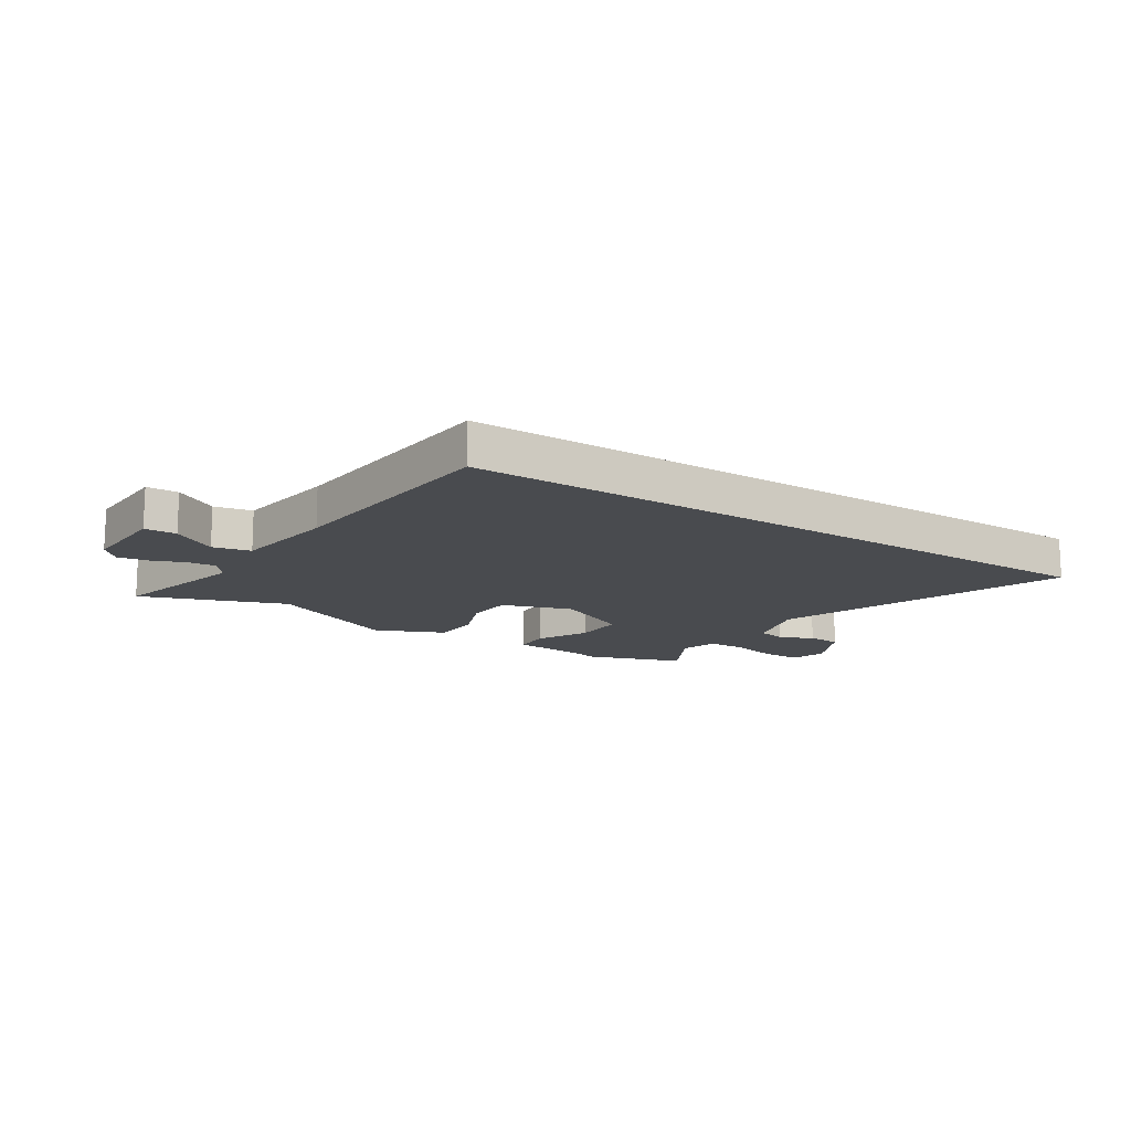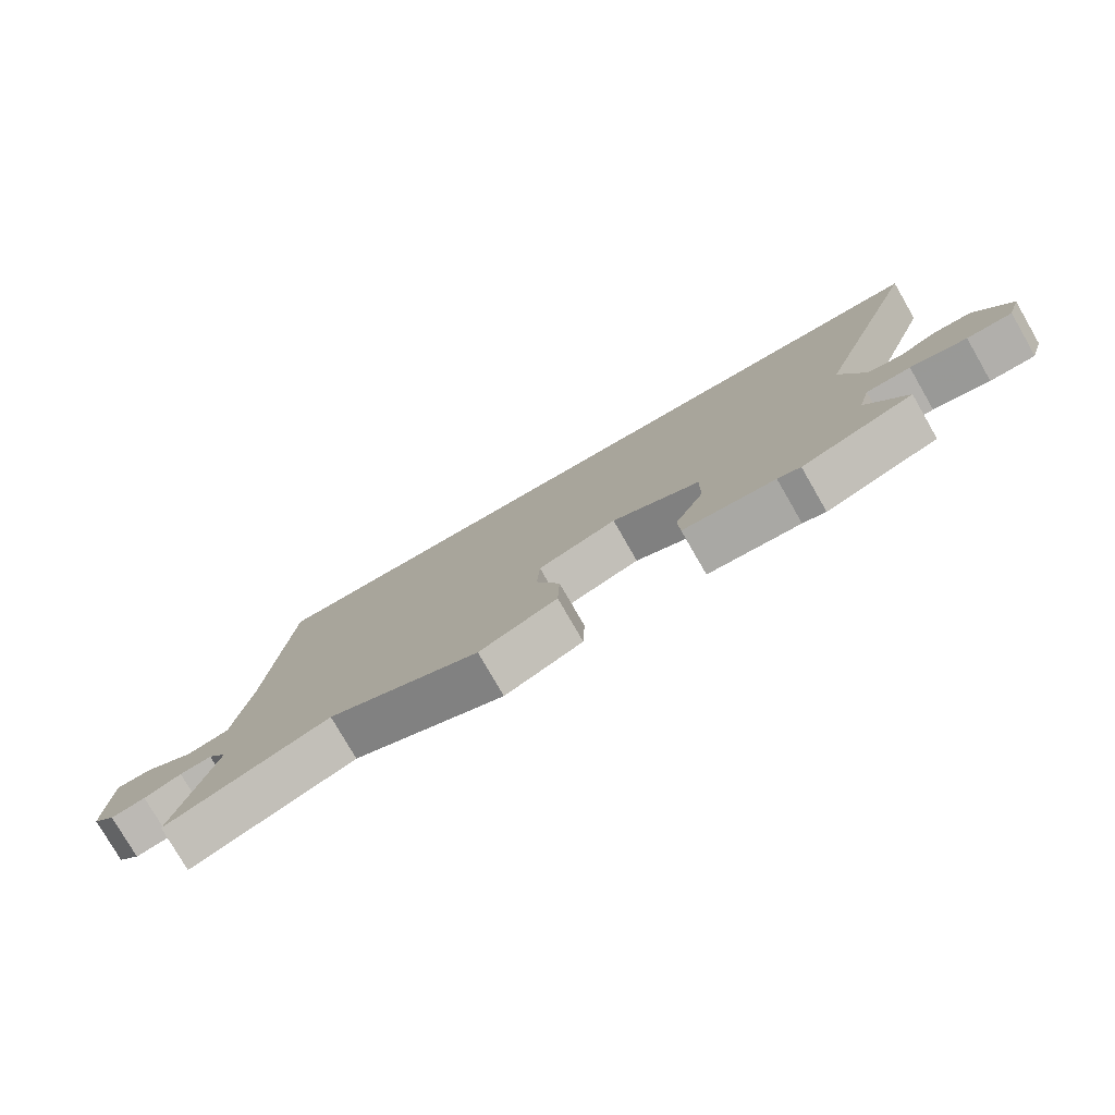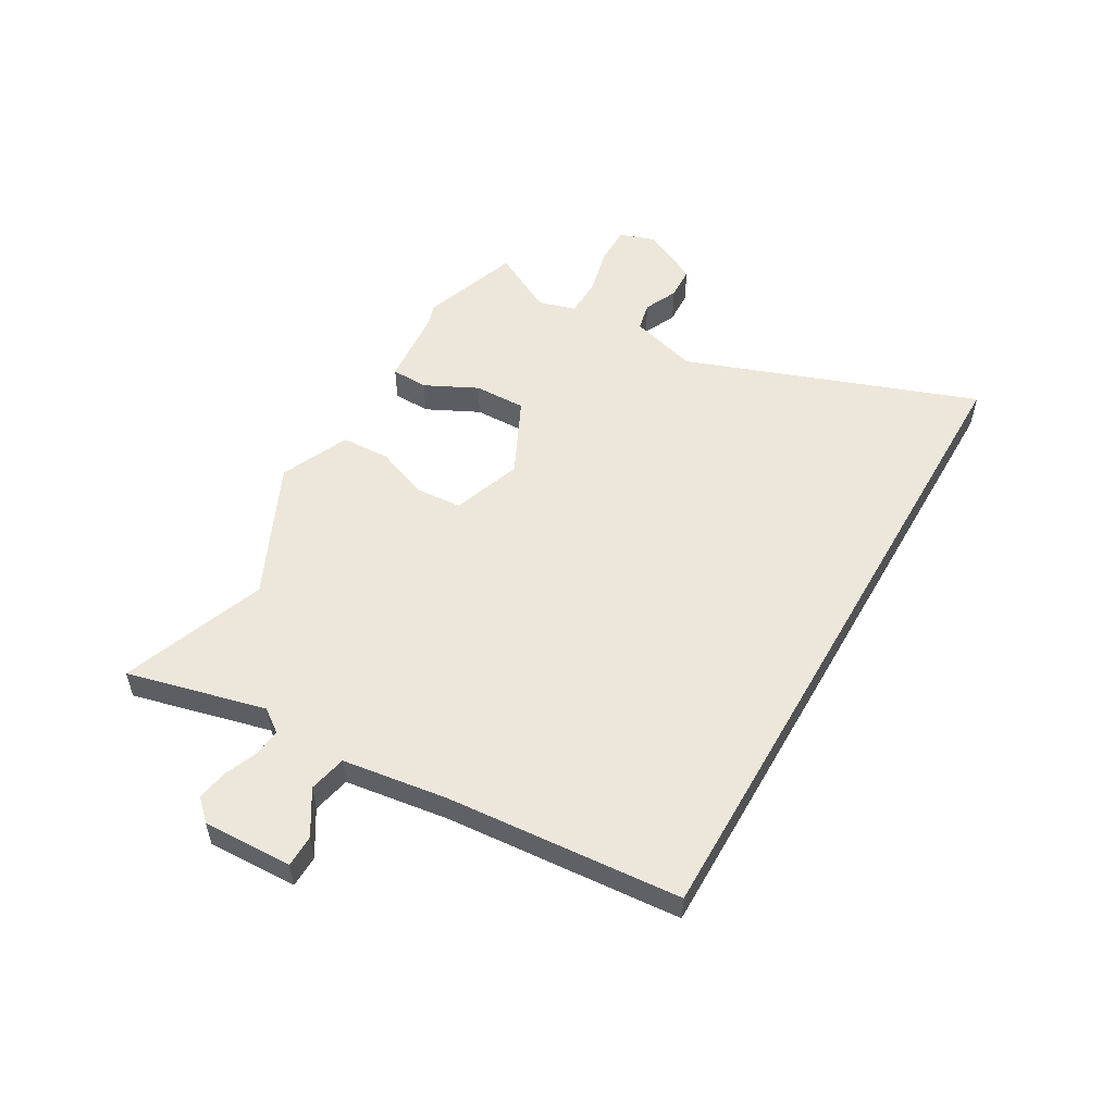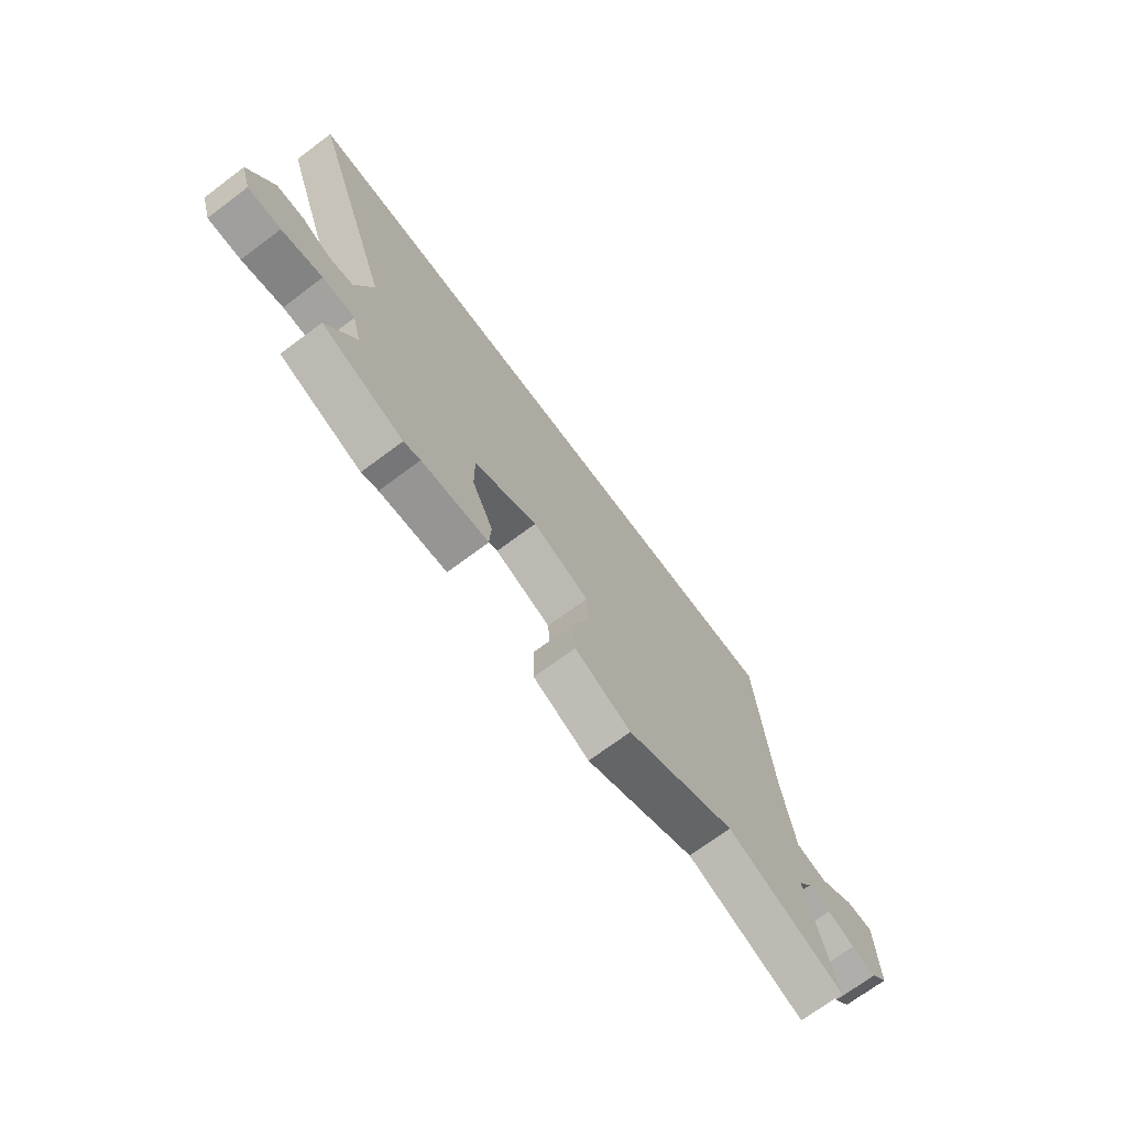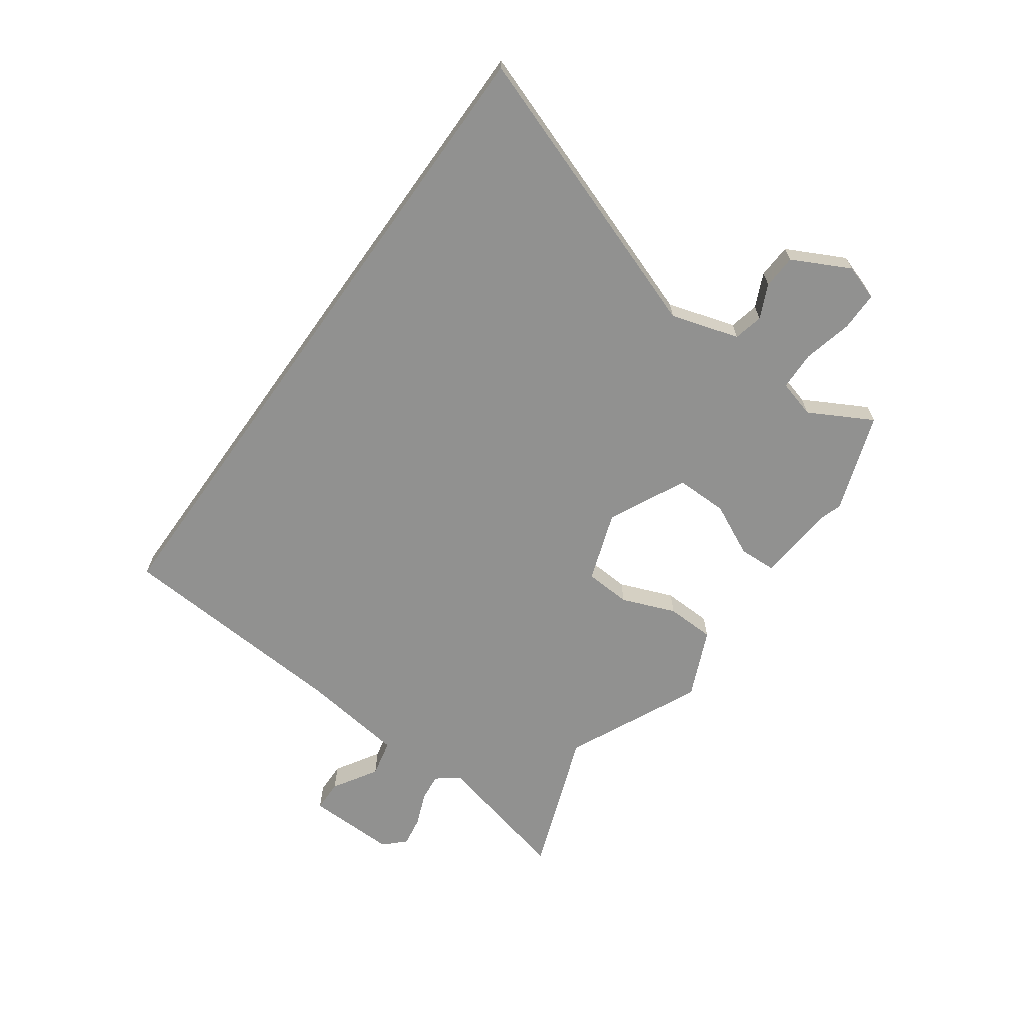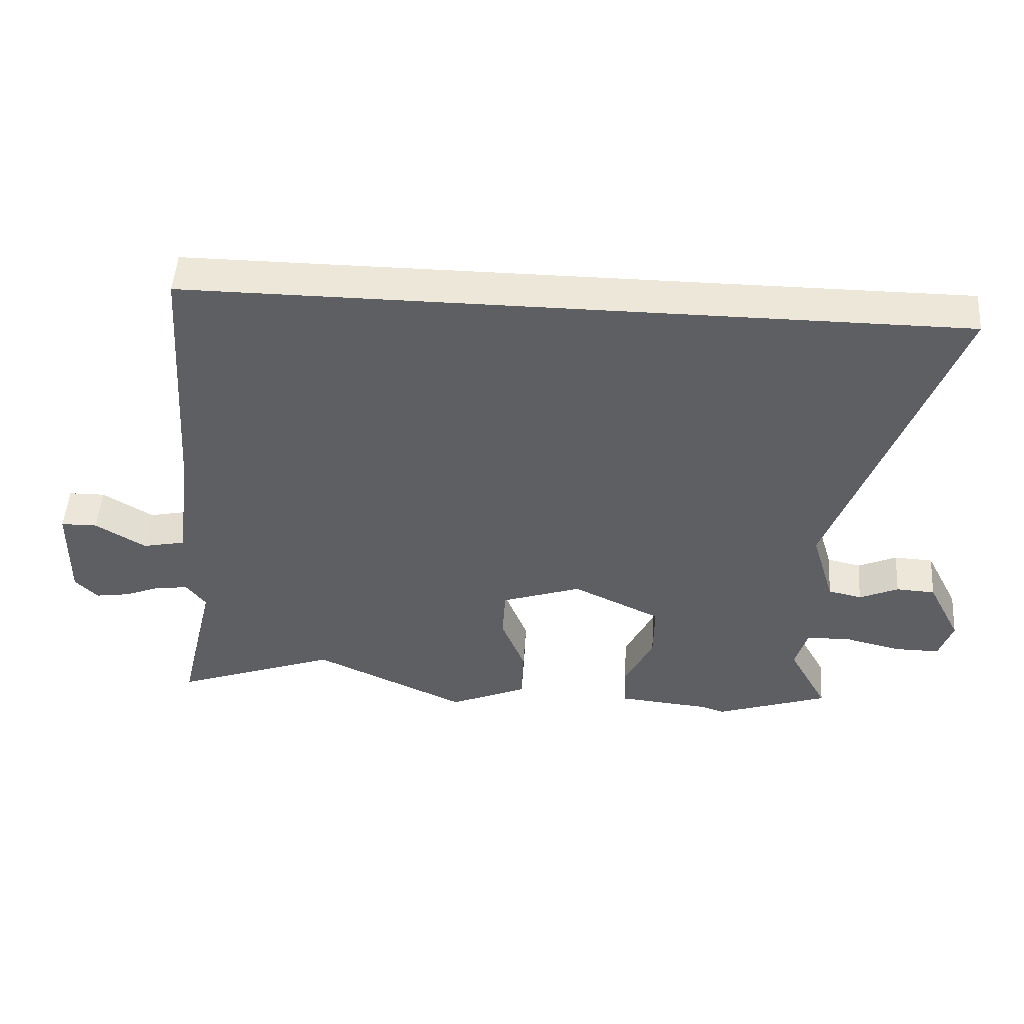
<metadata>
{"format":"obj","ext":"obj","renderer":"f3d","projection":"perspective","resolution":1024,"background":"white","views":[{"elev":-14.2,"azim":-33.3,"up":"+Y"},{"elev":-78.3,"azim":30.0,"up":"+Z"},{"elev":53.1,"azim":-60.4,"up":"+Y"},{"elev":-71.4,"azim":126.7,"up":"+Z"},{"elev":-65.9,"azim":54.5,"up":"+Y"},{"elev":50.1,"azim":4.0,"up":"+Z"}]}
</metadata>
<code>
v -0.328 0.07 -0.436
v -0.589 0.07 -0.533
v -0.529 0.07 -0.282
v -0.56 0.07 -0.24
v -0.611 0.07 -0.246
v -0.67 0.07 -0.27
v -0.725 0.07 -0.279
v -0.761 0.07 -0.242
v -0.757 0.07 -0.08
v -0.699 0.07 -0.079
v -0.619 0.07 -0.128
v -0.551 0.07 -0.113
v -0.526 0.07 0.076
v -0.496 0.07 0.5
v 0.72 0.07 0.5
v 0.533 0.07 -0.027
v 0.57 0.07 -0.15
v 0.623 0.07 -0.162
v 0.684 0.07 -0.134
v 0.745 0.07 -0.137
v 0.798 0.07 -0.241
v 0.777 0.07 -0.305
v 0.706 0.07 -0.305
v 0.618 0.07 -0.284
v 0.548 0.07 -0.286
v 0.529 0.07 -0.354
v 0.591 0.07 -0.468
v 0.413 0.07 -0.53
v 0.377 0.07 -0.518
v 0.231 0.07 -0.505
v 0.228 0.07 -0.438
v 0.274 0.07 -0.343
v 0.275 0.07 -0.249
v 0.135 0.07 -0.182
v 0.009 0.07 -0.226
v 0.004 0.07 -0.309
v 0.042 0.07 -0.406
v 0.039 0.07 -0.494
v -0.085 0.07 -0.549
v -0.328 0 -0.436
v -0.589 0 -0.533
v -0.529 0 -0.282
v -0.56 0 -0.24
v -0.611 0 -0.246
v -0.67 0 -0.27
v -0.725 0 -0.279
v -0.761 0 -0.242
v -0.757 0 -0.08
v -0.699 0 -0.079
v -0.619 0 -0.128
v -0.551 0 -0.113
v -0.526 0 0.076
v -0.496 0 0.5
v 0.72 0 0.5
v 0.533 0 -0.027
v 0.57 0 -0.15
v 0.623 0 -0.162
v 0.684 0 -0.134
v 0.745 0 -0.137
v 0.798 0 -0.241
v 0.777 0 -0.305
v 0.706 0 -0.305
v 0.618 0 -0.284
v 0.548 0 -0.286
v 0.529 0 -0.354
v 0.591 0 -0.468
v 0.413 0 -0.53
v 0.377 0 -0.518
v 0.231 0 -0.505
v 0.228 0 -0.438
v 0.274 0 -0.343
v 0.275 0 -0.249
v 0.135 0 -0.182
v 0.009 0 -0.226
v 0.004 0 -0.309
v 0.042 0 -0.406
v 0.039 0 -0.494
v -0.085 0 -0.549
f 38 39 1
f 37 38 1
f 36 37 1
f 1 2 3
f 36 1 3
f 35 36 3
f 34 35 3 4
f 29 30 31 32
f 29 32 33
f 28 29 33
f 27 28 33
f 26 27 33
f 25 26 33 34
f 22 23 24
f 21 22 24
f 20 21 24
f 19 20 24
f 18 19 24
f 24 25 34
f 18 24 34
f 17 18 34
f 13 14 15 16
f 16 17 34
f 13 16 34
f 12 13 34
f 9 10 11
f 8 9 11
f 7 8 11
f 6 7 11
f 5 6 11
f 4 5 11 12
f 4 12 34
f 40 78 77
f 40 77 76
f 40 76 75
f 42 41 40
f 42 40 75
f 42 75 74
f 43 42 74 73
f 71 70 69 68
f 72 71 68
f 72 68 67
f 72 67 66
f 72 66 65
f 73 72 65 64
f 63 62 61
f 63 61 60
f 63 60 59
f 63 59 58
f 63 58 57
f 73 64 63
f 73 63 57
f 73 57 56
f 55 54 53 52
f 73 56 55
f 73 55 52
f 73 52 51
f 50 49 48
f 50 48 47
f 50 47 46
f 50 46 45
f 50 45 44
f 51 50 44 43
f 73 51 43
f 1 40 41 2
f 2 41 42 3
f 3 42 43 4
f 4 43 44 5
f 5 44 45 6
f 6 45 46 7
f 7 46 47 8
f 8 47 48 9
f 9 48 49 10
f 10 49 50 11
f 11 50 51 12
f 12 51 52 13
f 13 52 53 14
f 14 53 54 15
f 15 54 55 16
f 16 55 56 17
f 17 56 57 18
f 18 57 58 19
f 19 58 59 20
f 20 59 60 21
f 21 60 61 22
f 22 61 62 23
f 23 62 63 24
f 24 63 64 25
f 25 64 65 26
f 26 65 66 27
f 27 66 67 28
f 28 67 68 29
f 29 68 69 30
f 30 69 70 31
f 31 70 71 32
f 32 71 72 33
f 33 72 73 34
f 34 73 74 35
f 35 74 75 36
f 36 75 76 37
f 37 76 77 38
f 38 77 78 39
f 39 78 40 1

</code>
